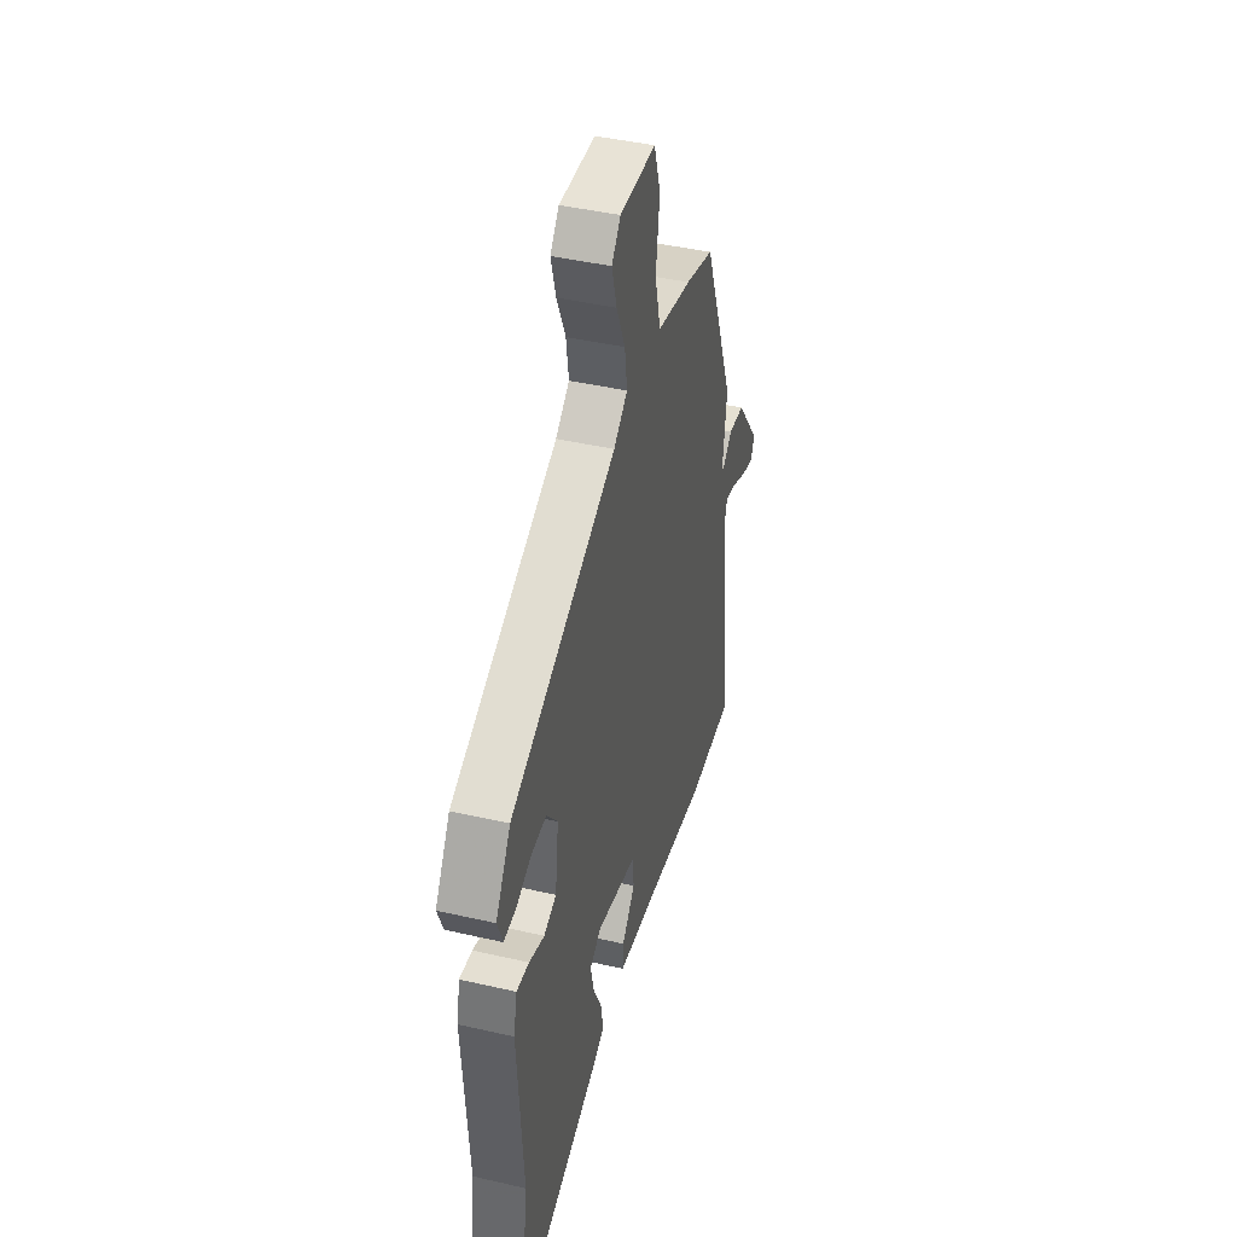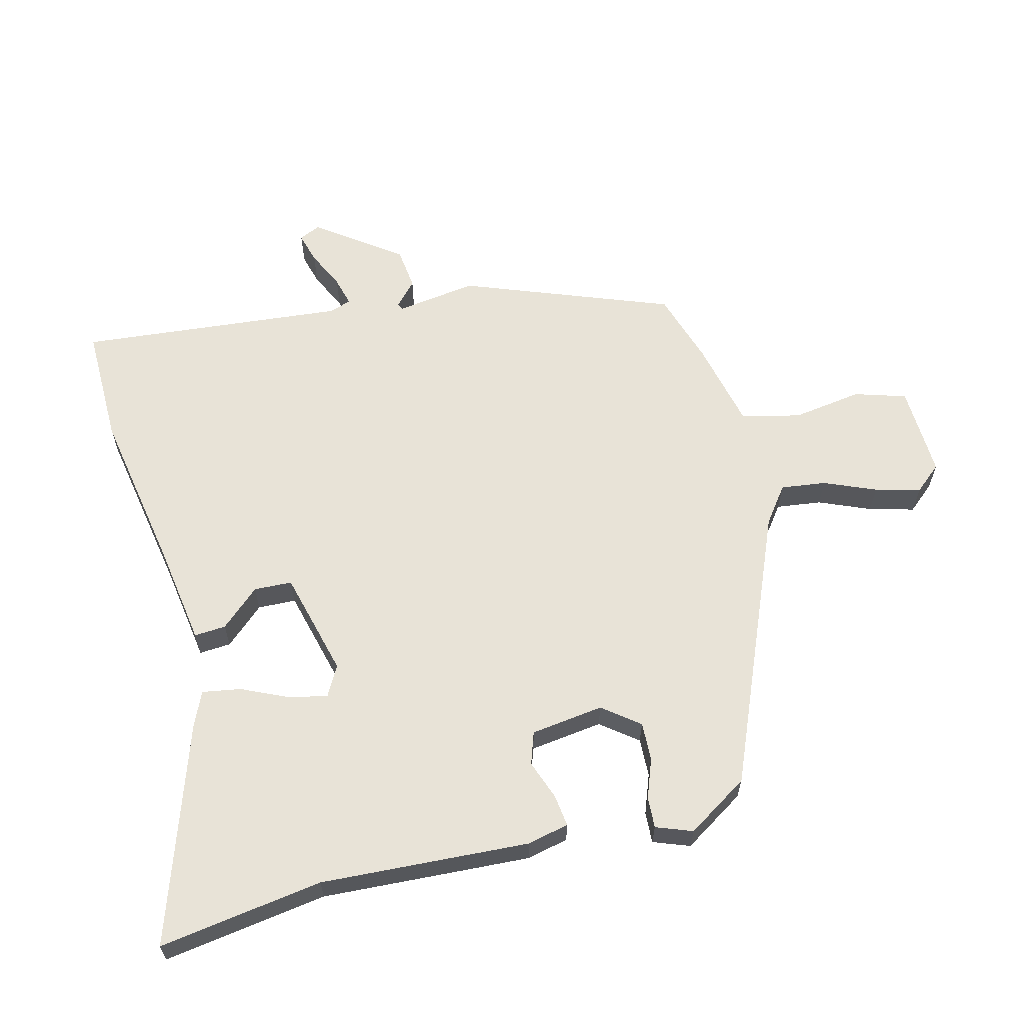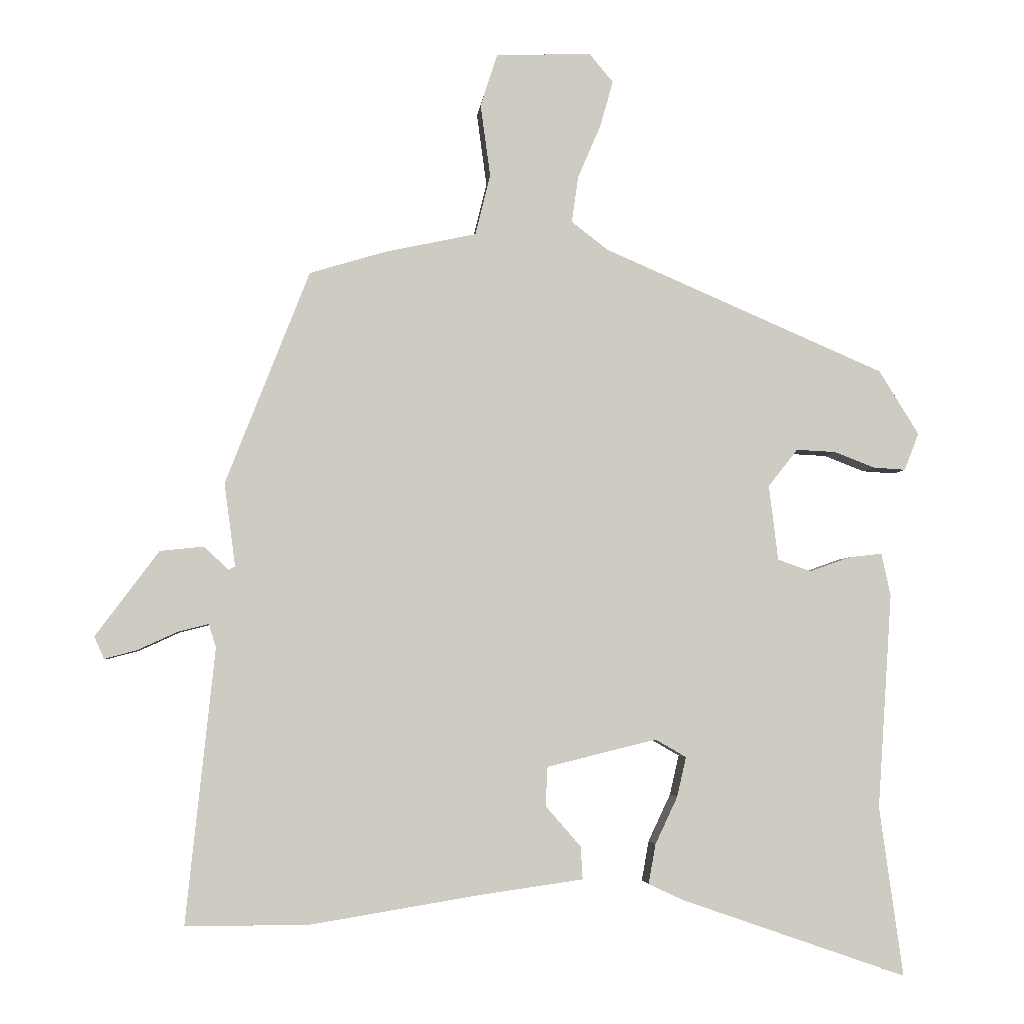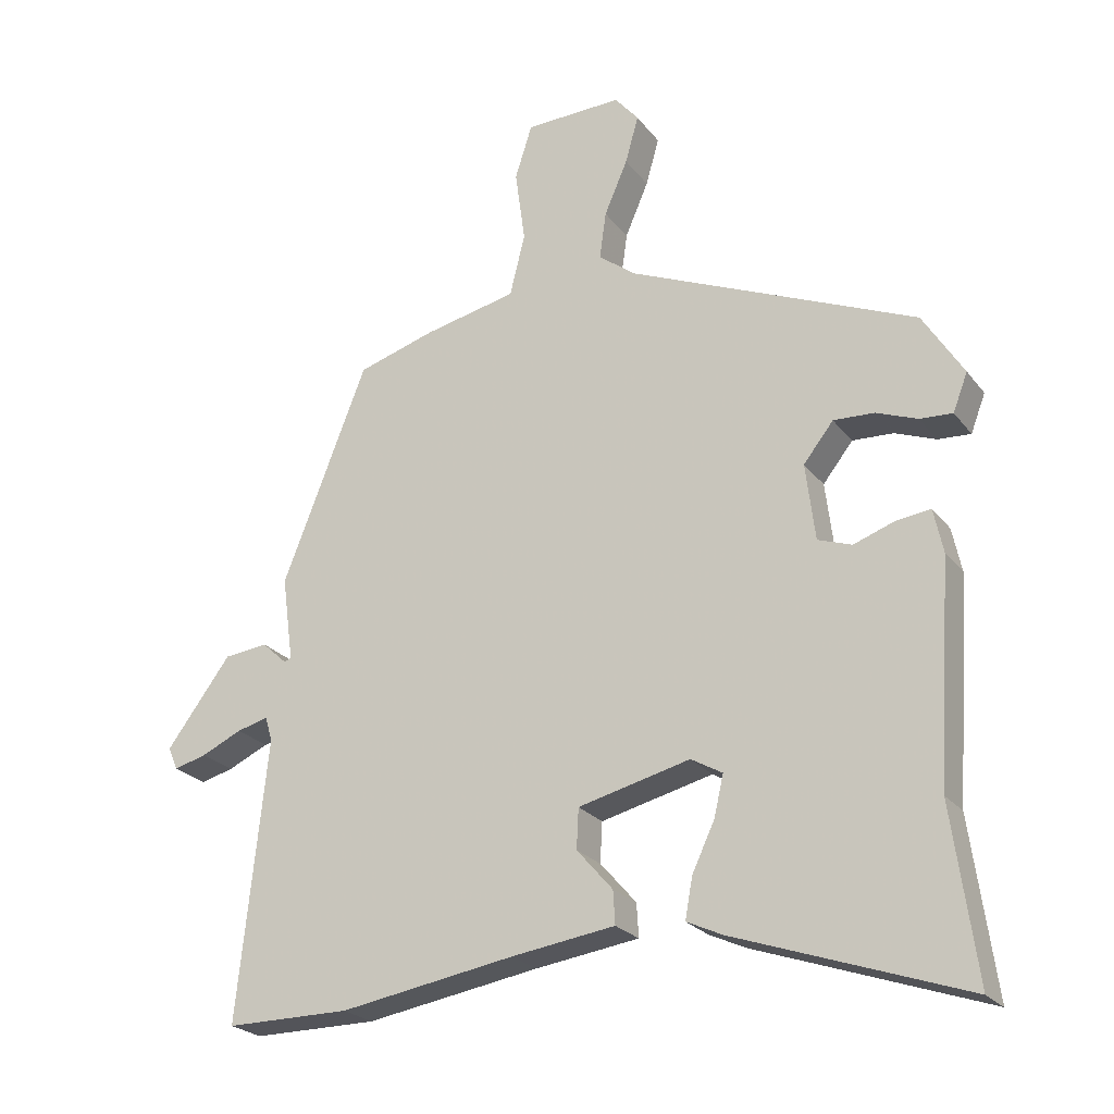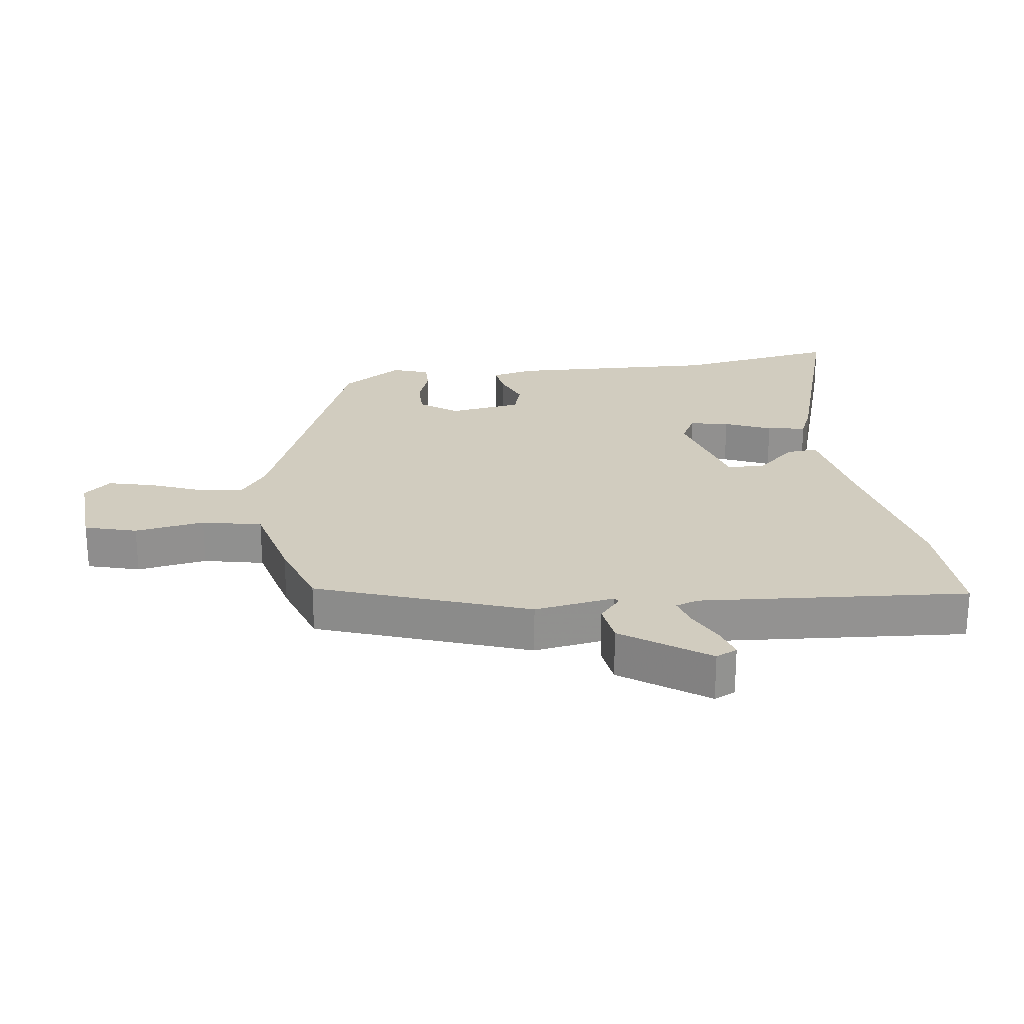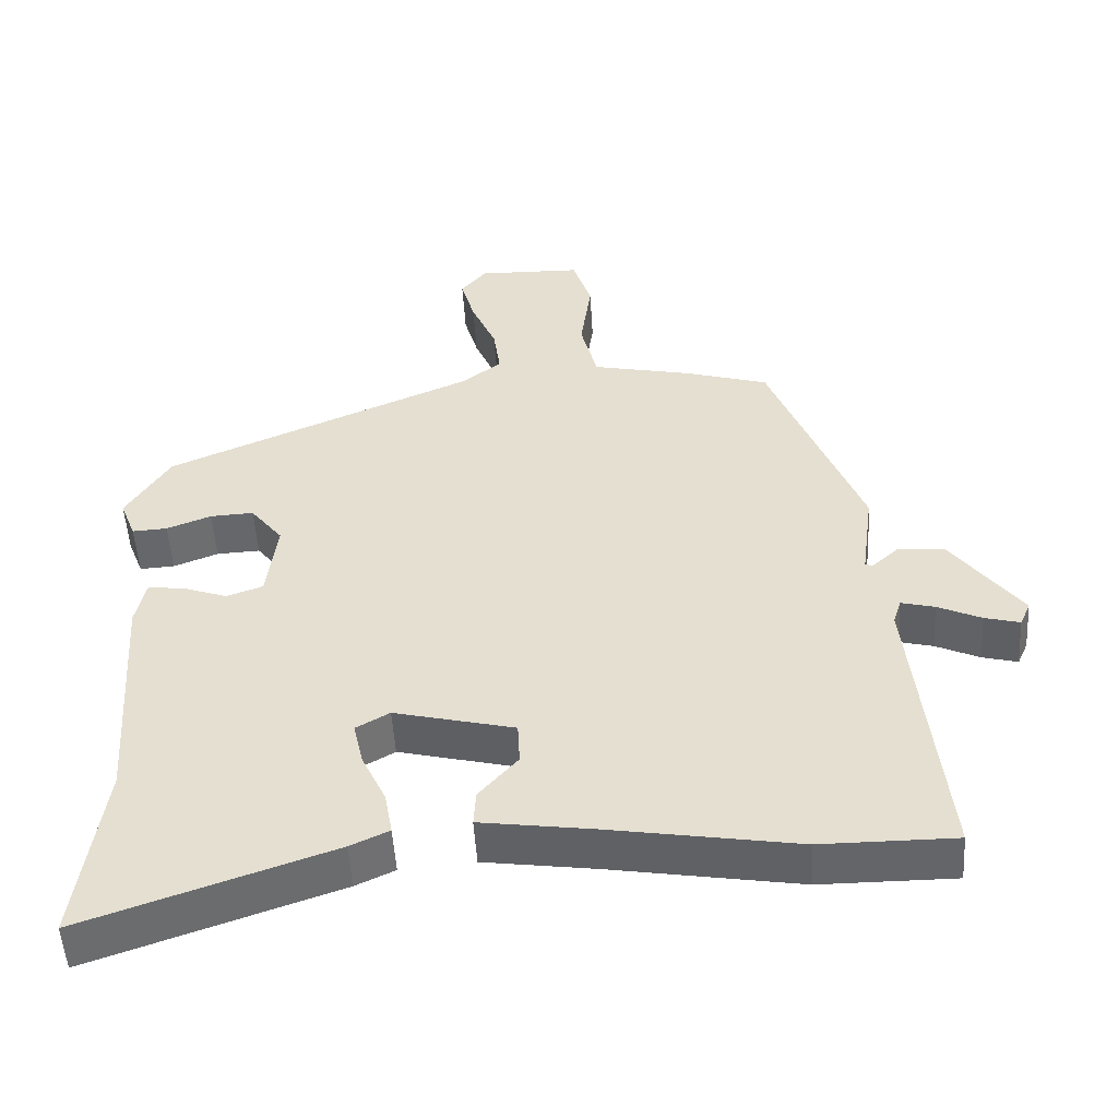
<metadata>
{"format":"obj","ext":"obj","renderer":"f3d","projection":"perspective","resolution":1024,"background":"white","views":[{"elev":43.1,"azim":-74.7,"up":"+Z"},{"elev":62.1,"azim":-104.9,"up":"+Y"},{"elev":-3.8,"azim":174.6,"up":"+Z"},{"elev":-23.8,"azim":-152.0,"up":"+Z"},{"elev":23.8,"azim":80.6,"up":"+Y"},{"elev":-51.6,"azim":3.5,"up":"+Z"}]}
</metadata>
<code>
v -0.484 0.07 0.354
v -0.053 0.07 0.54
v 0.003 0.07 0.583
v -0.007 0.07 0.654
v -0.042 0.07 0.735
v -0.062 0.07 0.806
v -0.026 0.07 0.849
v 0.12 0.07 0.845
v 0.146 0.07 0.764
v 0.131 0.07 0.654
v 0.154 0.07 0.561
v 0.294 0.07 0.531
v 0.41 0.07 0.496
v 0.538 0.07 0.17
v 0.521 0.07 0.043
v 0.531 0.07 0.038
v 0.569 0.07 0.073
v 0.635 0.07 0.066
v 0.732 0.07 -0.064
v 0.717 0.07 -0.098
v 0.668 0.07 -0.085
v 0.607 0.07 -0.057
v 0.56 0.07 -0.045
v 0.549 0.07 -0.081
v 0.593 0.07 -0.5
v 0.406 0.07 -0.5
v 0.144 0.07 -0.457
v -0.012 0.07 -0.435
v -0.009 0.07 -0.385
v 0.045 0.07 -0.323
v 0.042 0.07 -0.263
v -0.126 0.07 -0.222
v -0.173 0.07 -0.249
v -0.159 0.07 -0.31
v -0.125 0.07 -0.382
v -0.114 0.07 -0.443
v -0.168 0.07 -0.468
v -0.512 0.07 -0.587
v -0.476 0.07 -0.328
v -0.498 0.07 0.001
v -0.484 0.07 0.067
v -0.433 0.07 0.061
v -0.371 0.07 0.039
v -0.32 0.07 0.057
v -0.306 0.07 0.172
v -0.351 0.07 0.229
v -0.412 0.07 0.226
v -0.474 0.07 0.202
v -0.523 0.07 0.199
v -0.545 0.07 0.256
v -0.484 0 0.354
v -0.053 0 0.54
v 0.003 0 0.583
v -0.007 0 0.654
v -0.042 0 0.735
v -0.062 0 0.806
v -0.026 0 0.849
v 0.12 0 0.845
v 0.146 0 0.764
v 0.131 0 0.654
v 0.154 0 0.561
v 0.294 0 0.531
v 0.41 0 0.496
v 0.538 0 0.17
v 0.521 0 0.043
v 0.531 0 0.038
v 0.569 0 0.073
v 0.635 0 0.066
v 0.732 0 -0.064
v 0.717 0 -0.098
v 0.668 0 -0.085
v 0.607 0 -0.057
v 0.56 0 -0.045
v 0.549 0 -0.081
v 0.593 0 -0.5
v 0.406 0 -0.5
v 0.144 0 -0.457
v -0.012 0 -0.435
v -0.009 0 -0.385
v 0.045 0 -0.323
v 0.042 0 -0.263
v -0.126 0 -0.222
v -0.173 0 -0.249
v -0.159 0 -0.31
v -0.125 0 -0.382
v -0.114 0 -0.443
v -0.168 0 -0.468
v -0.512 0 -0.587
v -0.476 0 -0.328
v -0.498 0 0.001
v -0.484 0 0.067
v -0.433 0 0.061
v -0.371 0 0.039
v -0.32 0 0.057
v -0.306 0 0.172
v -0.351 0 0.229
v -0.412 0 0.226
v -0.474 0 0.202
v -0.523 0 0.199
v -0.545 0 0.256
f 47 48 49 50
f 46 47 50 1
f 40 41 42 43
f 39 40 43
f 39 43 44
f 38 39 44
f 37 38 44
f 34 35 36 37
f 33 34 37 44
f 32 33 44 45
f 27 28 29 30
f 27 30 31
f 24 25 26 27
f 23 24 27 31
f 19 20 21 22
f 19 22 23
f 16 17 18 19
f 15 16 19 23
f 12 13 14 15
f 11 12 15 23
f 7 8 9 10
f 7 10 11
f 4 5 6 7
f 3 4 7 11
f 2 3 11 23
f 46 1 2 23
f 23 31 32 45
f 23 45 46
f 100 99 98 97
f 51 100 97 96
f 93 92 91 90
f 93 90 89
f 94 93 89
f 94 89 88
f 94 88 87
f 87 86 85 84
f 94 87 84 83
f 95 94 83 82
f 80 79 78 77
f 81 80 77
f 77 76 75 74
f 81 77 74 73
f 72 71 70 69
f 73 72 69
f 69 68 67 66
f 73 69 66 65
f 65 64 63 62
f 73 65 62 61
f 60 59 58 57
f 61 60 57
f 57 56 55 54
f 61 57 54 53
f 73 61 53 52
f 73 52 51 96
f 95 82 81 73
f 96 95 73
f 1 51 52 2
f 2 52 53 3
f 3 53 54 4
f 4 54 55 5
f 5 55 56 6
f 6 56 57 7
f 7 57 58 8
f 8 58 59 9
f 9 59 60 10
f 10 60 61 11
f 11 61 62 12
f 12 62 63 13
f 13 63 64 14
f 14 64 65 15
f 15 65 66 16
f 16 66 67 17
f 17 67 68 18
f 18 68 69 19
f 19 69 70 20
f 20 70 71 21
f 21 71 72 22
f 22 72 73 23
f 23 73 74 24
f 24 74 75 25
f 25 75 76 26
f 26 76 77 27
f 27 77 78 28
f 28 78 79 29
f 29 79 80 30
f 30 80 81 31
f 31 81 82 32
f 32 82 83 33
f 33 83 84 34
f 34 84 85 35
f 35 85 86 36
f 36 86 87 37
f 37 87 88 38
f 38 88 89 39
f 39 89 90 40
f 40 90 91 41
f 41 91 92 42
f 42 92 93 43
f 43 93 94 44
f 44 94 95 45
f 45 95 96 46
f 46 96 97 47
f 47 97 98 48
f 48 98 99 49
f 49 99 100 50
f 50 100 51 1

</code>
